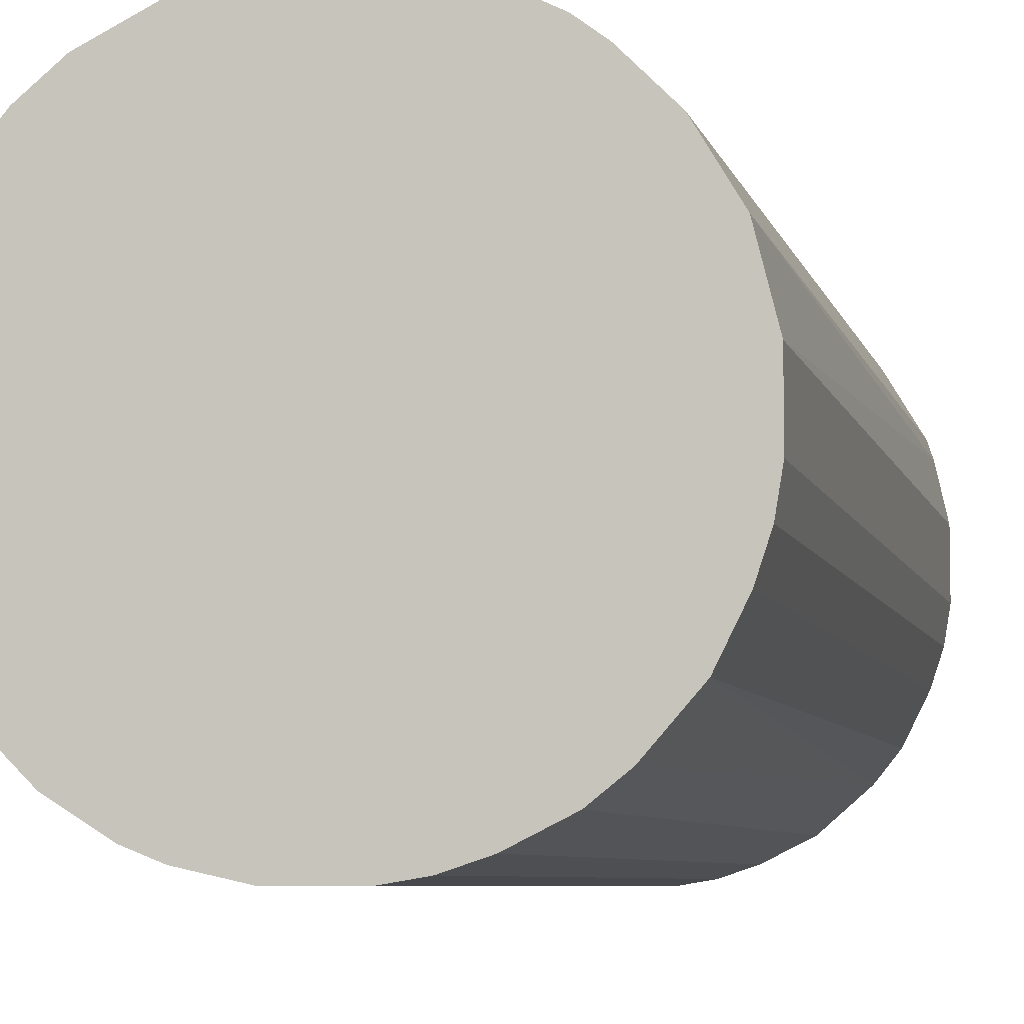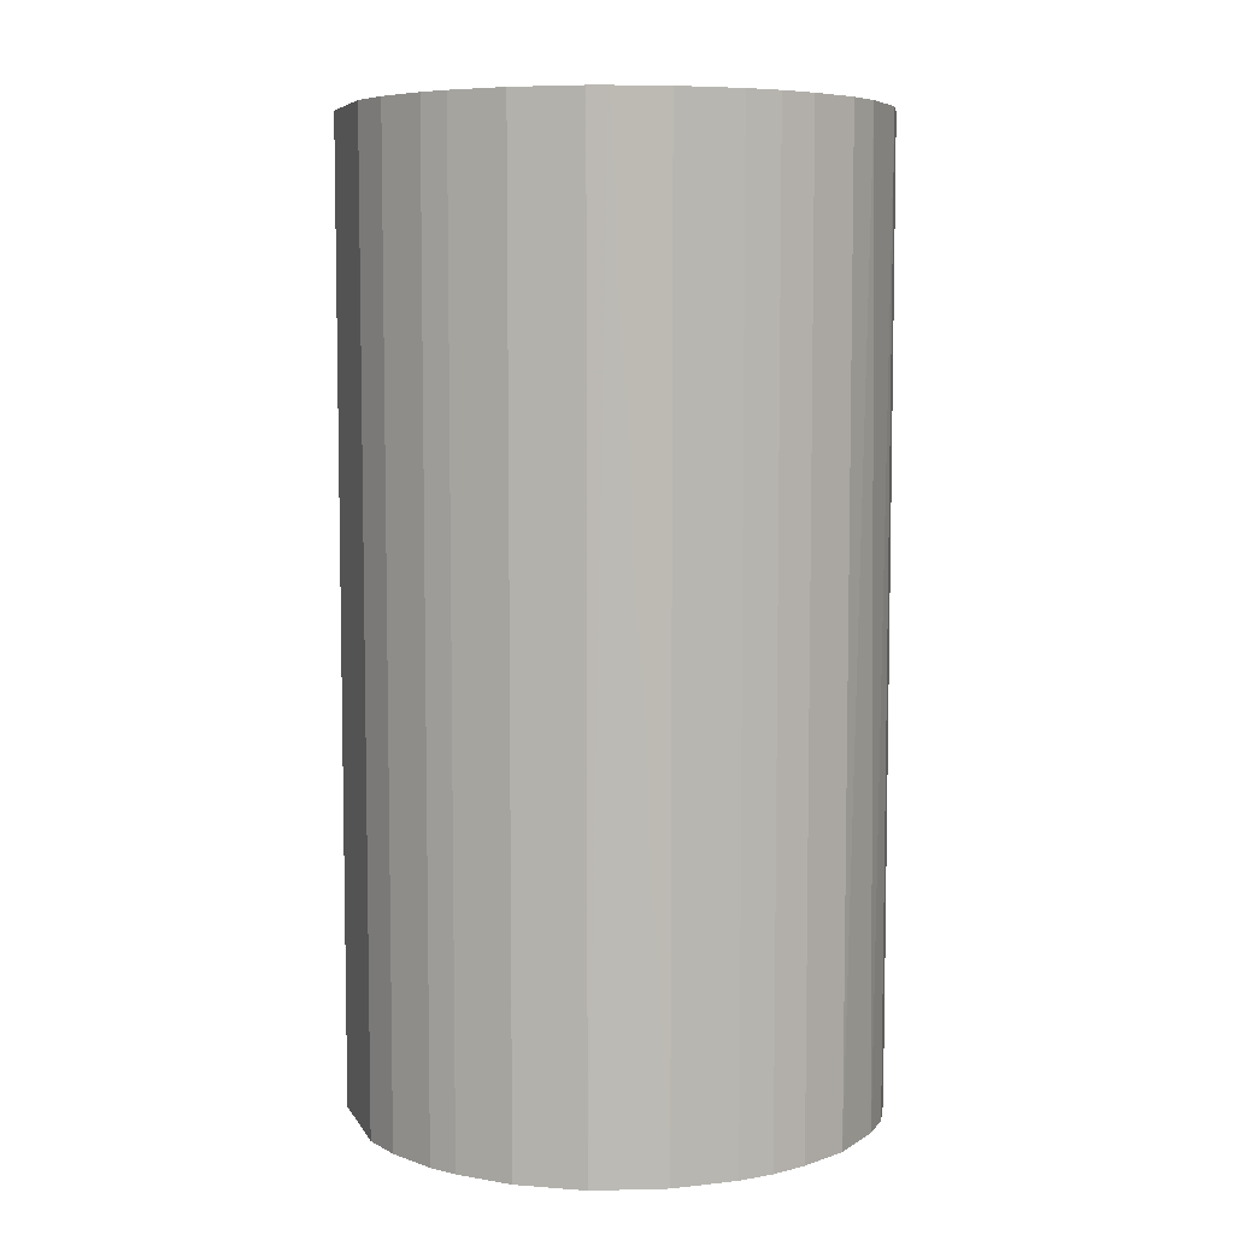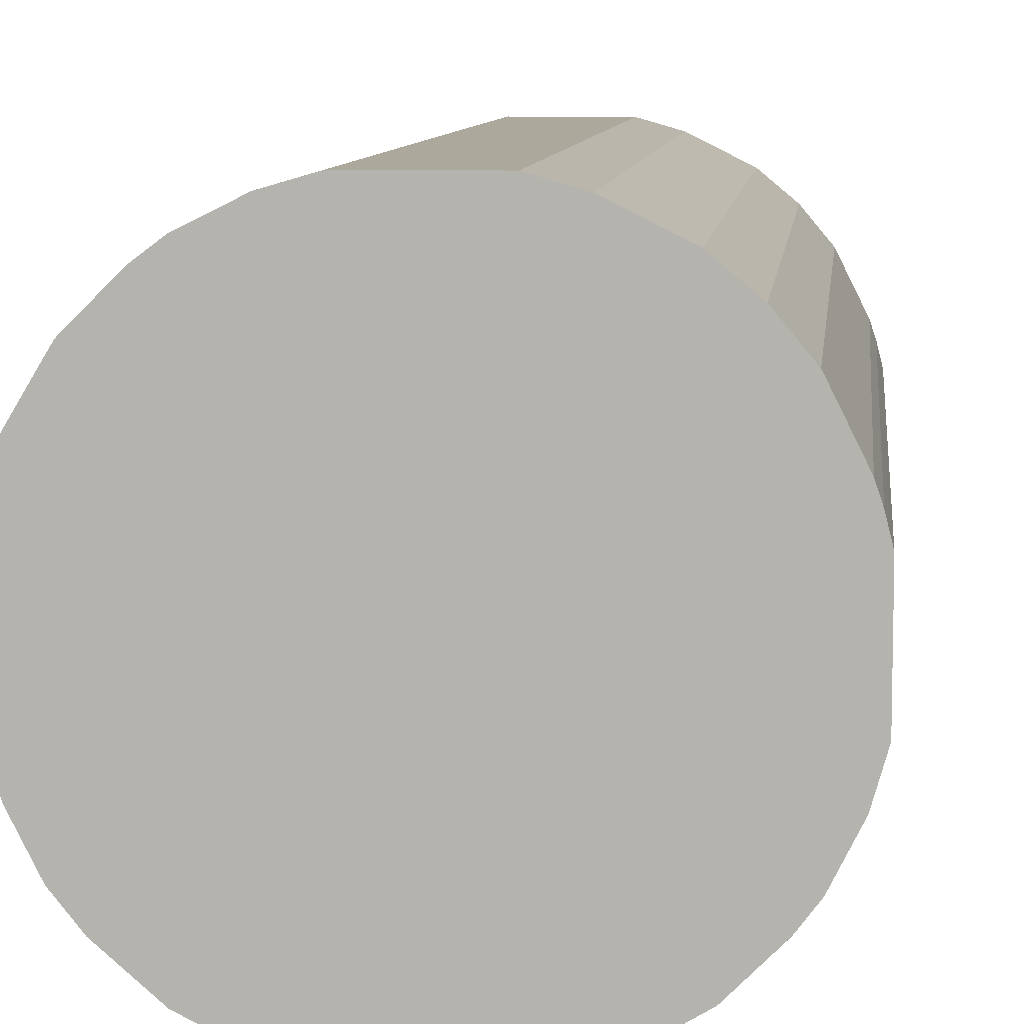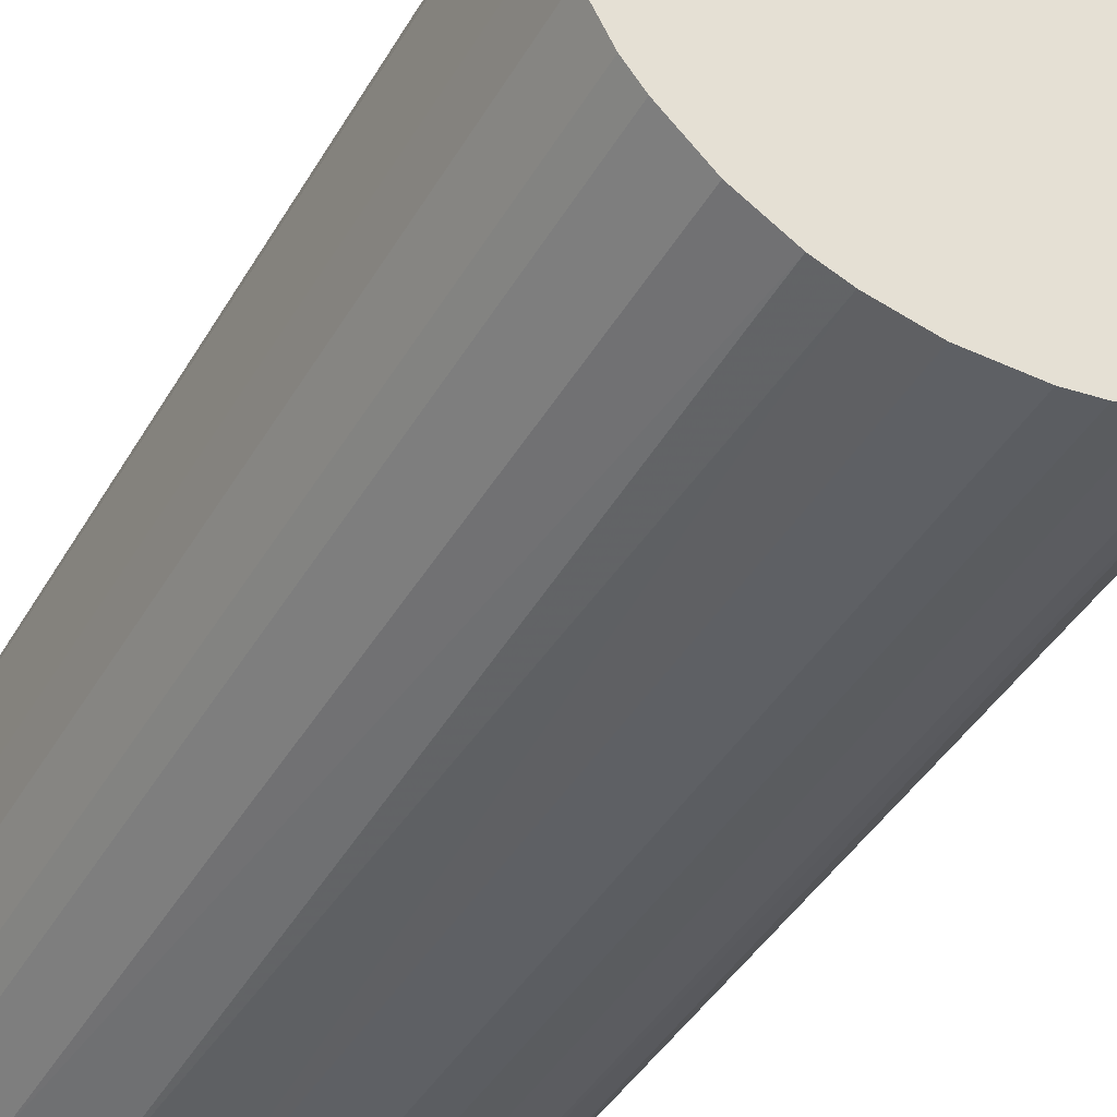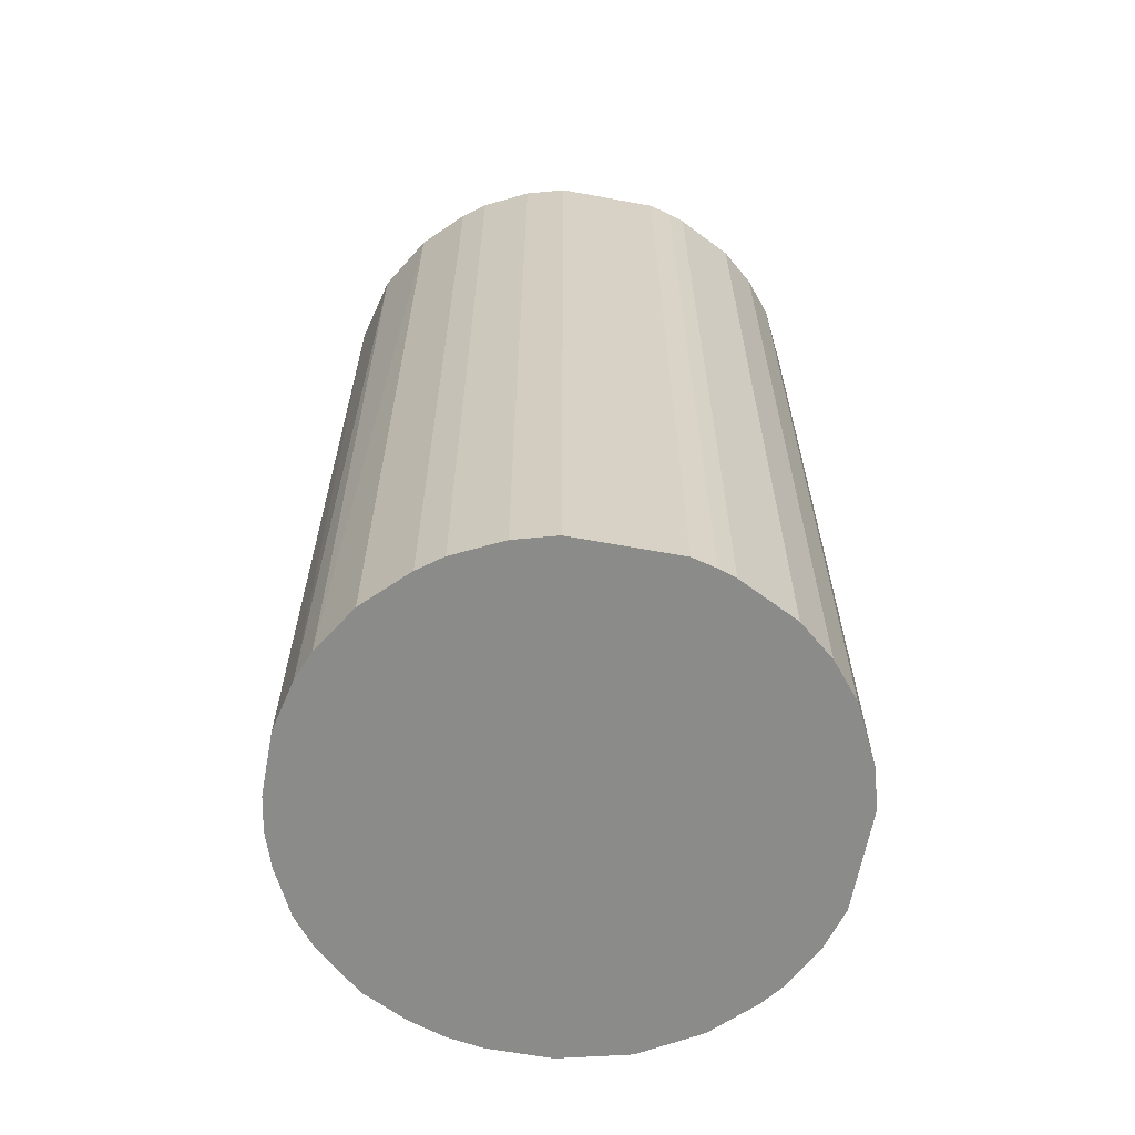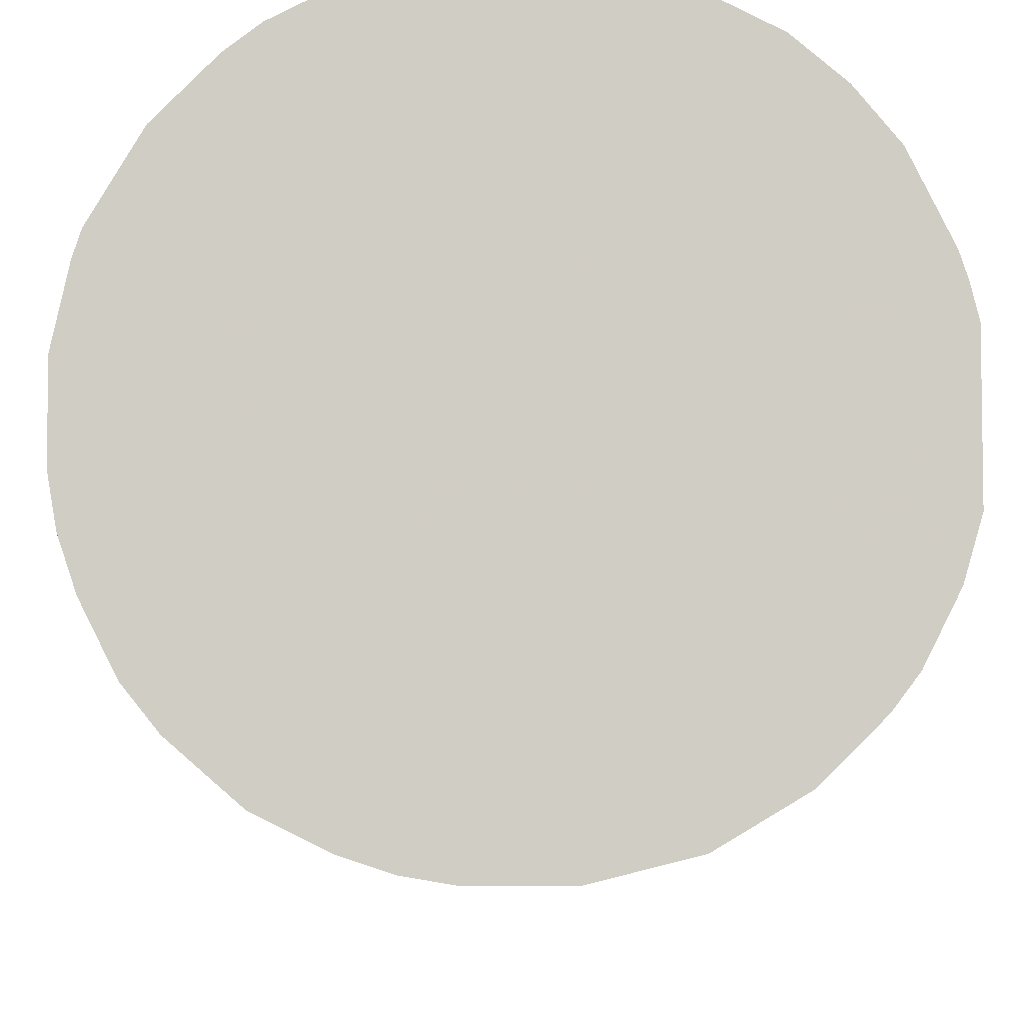
<metadata>
{"format":"obj","ext":"obj","renderer":"f3d","projection":"perspective","resolution":1024,"background":"white","views":[{"elev":-6.4,"azim":-167.2,"up":"+Y"},{"elev":6.7,"azim":-108.1,"up":"+Z"},{"elev":8.5,"azim":5.9,"up":"+Y"},{"elev":-43.1,"azim":151.6,"up":"+Y"},{"elev":-63.7,"azim":79.5,"up":"+Z"},{"elev":-6.4,"azim":-0.2,"up":"+Y"}]}
</metadata>
<code>
o convex_0
v -0.02336 -0.006047 -0.04381
v 0.0237 0.004763 0.04381
v 0.02315 0.006925 0.04381
v 0.02315 0.006925 -0.04381
v -0.008754 0.02261 0.04381
v -0.002804 -0.0239 0.04381
v 0.01071 -0.02174 -0.04381
v 0.004763 0.0237 -0.04381
v -0.0239 -0.002804 0.04381
v -0.01903 0.01504 -0.04381
v 0.02045 -0.01308 0.04381
v -0.01362 -0.02011 -0.04381
v 0.01396 0.0199 0.04381
v 0.02261 -0.008754 -0.04381
v -0.01795 -0.01632 0.04381
v -0.02227 0.009632 0.04381
v 0.0172 0.0172 -0.04381
v 0.009632 -0.02227 0.04381
v -0.008754 0.02261 -0.04381
v 0.003141 -0.0239 -0.04381
v -0.0239 0.003141 -0.04381
v 0.004763 0.0237 0.04381
v -0.01524 0.01882 0.04381
v 0.0237 -0.004966 0.04381
v 0.01504 -0.01903 -0.04381
v 0.01991 0.01396 0.04381
v -0.02011 -0.01362 -0.04381
v -0.006047 -0.02336 -0.04381
v -0.009294 -0.02227 0.04381
v -0.02227 -0.009294 0.04381
v -0.004966 0.0237 -0.04381
v 0.0237 -0.004966 -0.04381
v 0.008551 0.02261 -0.04381
v 0.01504 -0.01903 0.04381
v -0.01308 0.02045 -0.04381
v 0.01883 -0.01524 -0.04381
v -0.02227 0.009632 -0.04381
v -0.004966 0.0237 0.04381
v 0.003141 -0.0239 0.04381
v -0.0239 0.003141 0.04381
v 0.01991 0.01396 -0.04381
v -0.01903 0.01504 0.04381
v -0.01362 -0.02011 0.04381
v 0.01396 0.0199 -0.04381
v 0.0237 0.004763 -0.04381
v -0.01632 -0.01795 -0.04381
v 0.008551 0.02261 0.04381
v -0.02011 -0.01362 0.04381
v 0.02261 -0.008754 0.04381
v -0.002804 -0.0239 -0.04381
v -0.0239 -0.002804 -0.04381
v 0.00801 -0.02282 -0.04381
v 0.0172 0.0172 0.04381
v 0.02261 0.008546 0.04381
v -0.009294 -0.02227 -0.04381
v -0.01308 0.02045 0.04381
v 0.02045 -0.01308 -0.04381
v -0.02227 -0.009294 -0.04381
v 0.01883 -0.01524 0.04381
v -0.01524 0.01882 -0.04381
v -0.006047 -0.02336 0.04381
v -0.02282 0.00801 0.04381
v -0.02336 -0.006047 0.04381
v 0.02261 0.008546 -0.04381
f 41 54 64
f 3 2 4
f 2 3 5
f 2 5 6
f 1 4 7
f 4 1 8
f 6 5 9
f 8 1 10
f 2 6 11
f 1 7 12
f 5 3 13
f 7 4 14
f 6 9 15
f 9 5 16
f 4 8 17
f 11 6 18
f 8 10 19
f 12 7 20
f 10 1 21
f 5 13 22
f 16 5 23
f 2 11 24
f 7 14 25
f 13 3 26
f 1 12 27
f 12 20 28
f 6 15 29
f 15 9 30
f 19 5 31
f 8 19 31
f 22 8 31
f 14 4 32
f 2 24 32
f 24 14 32
f 17 8 33
f 8 22 33
f 18 7 34
f 11 18 34
f 7 25 34
f 5 19 35
f 19 10 35
f 25 14 36
f 34 25 36
f 16 10 37
f 10 21 37
f 5 22 38
f 31 5 38
f 22 31 38
f 18 6 39
f 6 20 39
f 9 16 40
f 21 9 40
f 4 17 41
f 17 26 41
f 10 16 42
f 16 23 42
f 23 10 42
f 29 15 43
f 13 17 44
f 17 33 44
f 33 13 44
f 4 2 45
f 2 32 45
f 32 4 45
f 27 12 46
f 15 27 46
f 12 43 46
f 43 15 46
f 22 13 47
f 13 33 47
f 33 22 47
f 27 15 48
f 15 30 48
f 30 27 48
f 11 14 49
f 24 11 49
f 14 24 49
f 20 6 50
f 6 28 50
f 28 20 50
f 1 9 51
f 21 1 51
f 9 21 51
f 7 18 52
f 20 7 52
f 18 39 52
f 39 20 52
f 17 13 53
f 13 26 53
f 26 17 53
f 3 4 54
f 26 3 54
f 41 26 54
f 12 28 55
f 43 12 55
f 29 43 55
f 23 5 56
f 5 35 56
f 35 23 56
f 14 11 57
f 11 36 57
f 36 14 57
f 1 27 58
f 30 1 58
f 27 30 58
f 11 34 59
f 36 11 59
f 34 36 59
f 10 23 60
f 35 10 60
f 23 35 60
f 28 6 61
f 6 29 61
f 55 28 61
f 29 55 61
f 16 37 62
f 37 21 62
f 40 16 62
f 21 40 62
f 9 1 63
f 1 30 63
f 30 9 63
f 4 41 64
f 54 4 64

</code>
